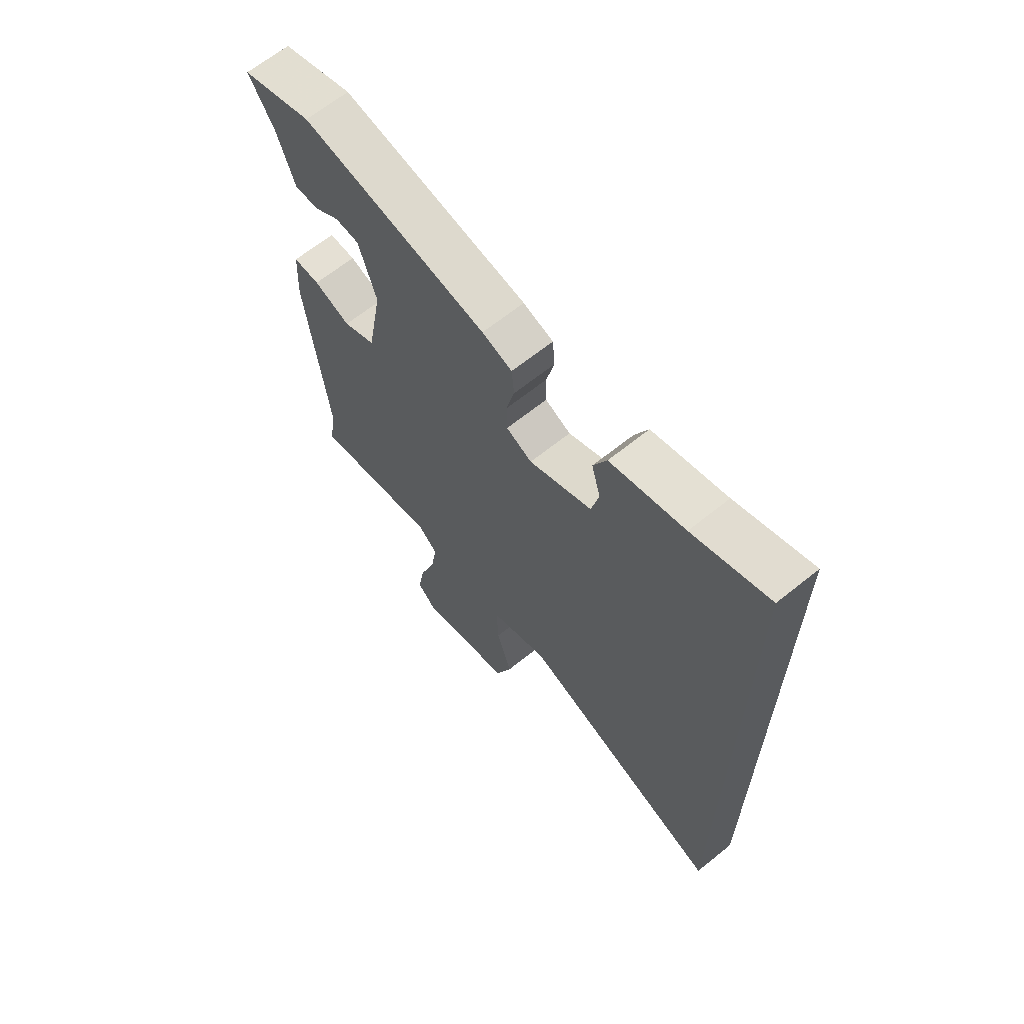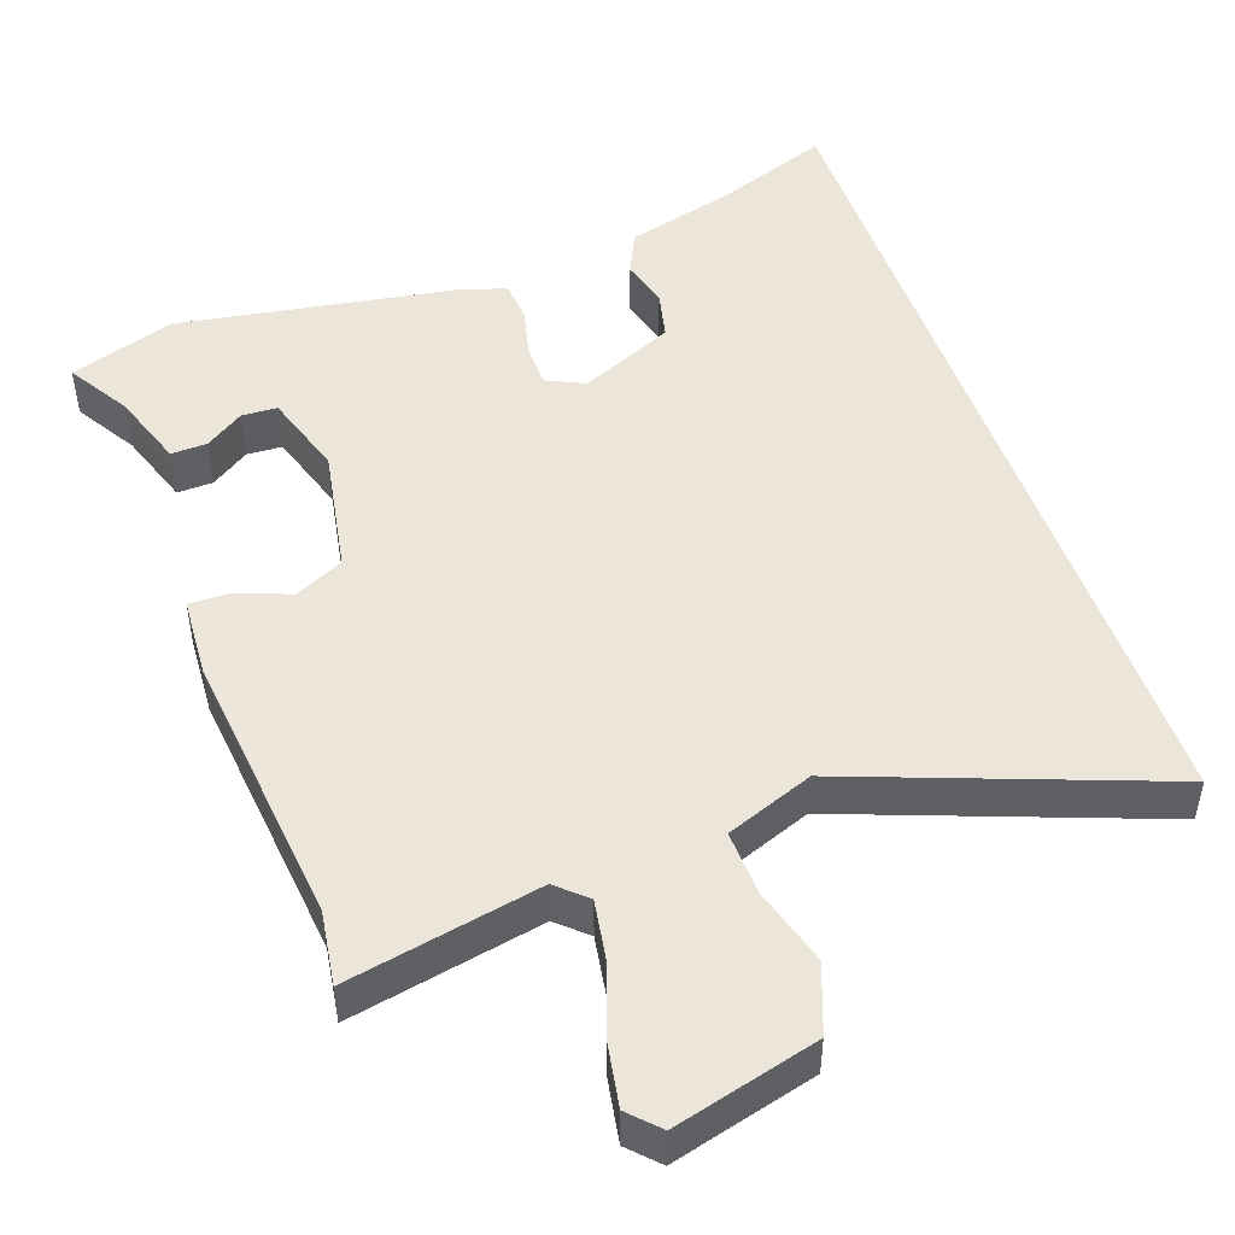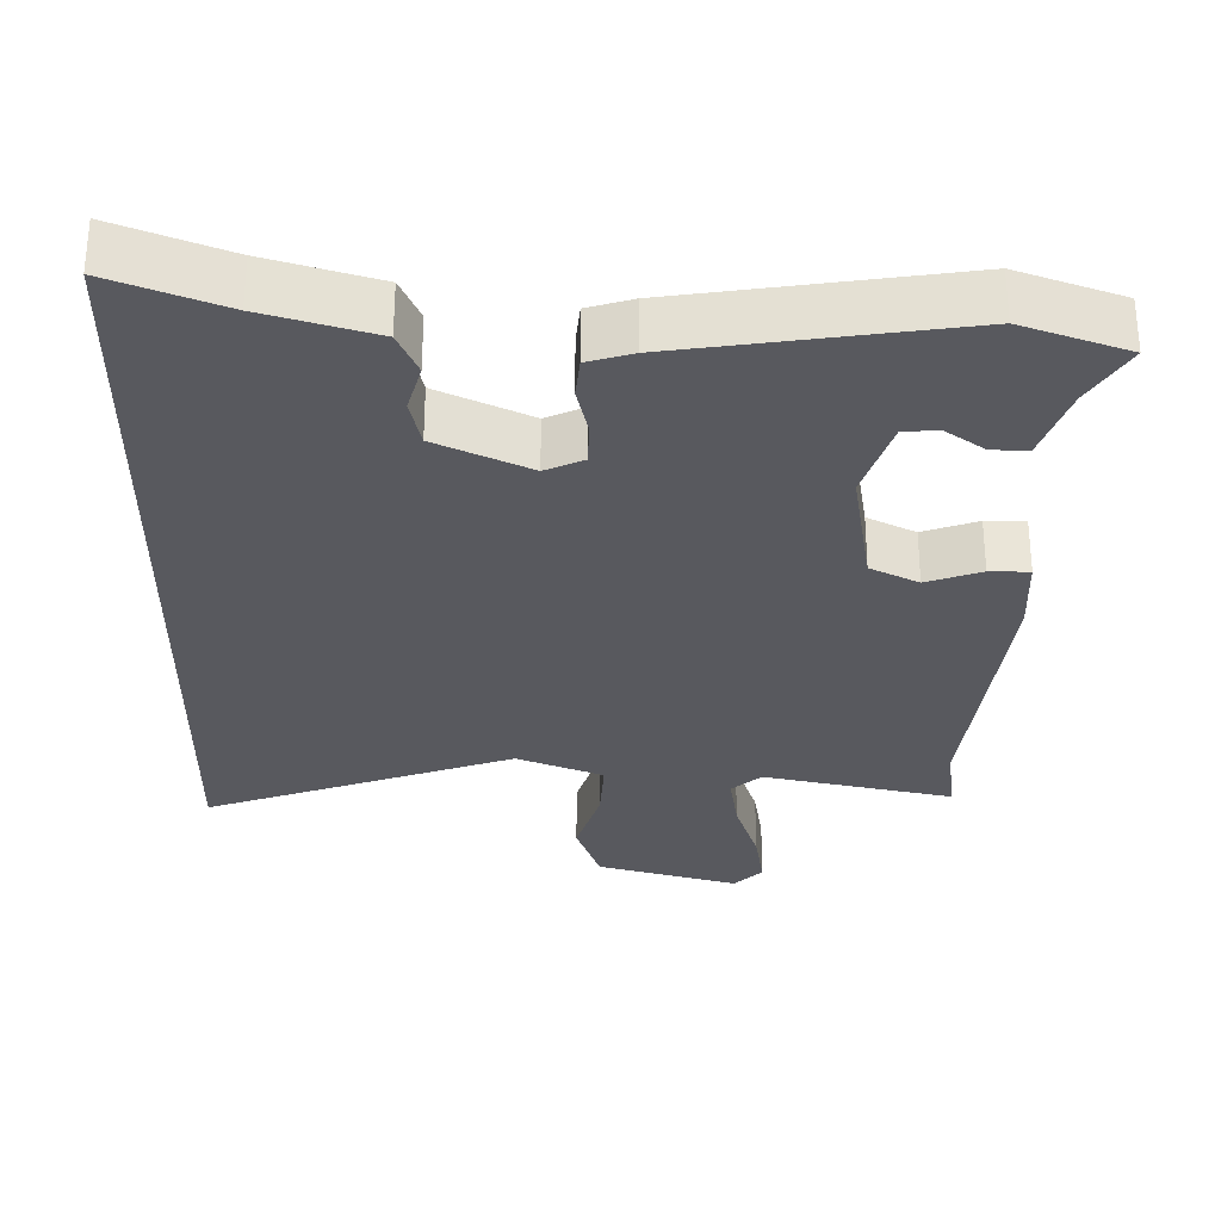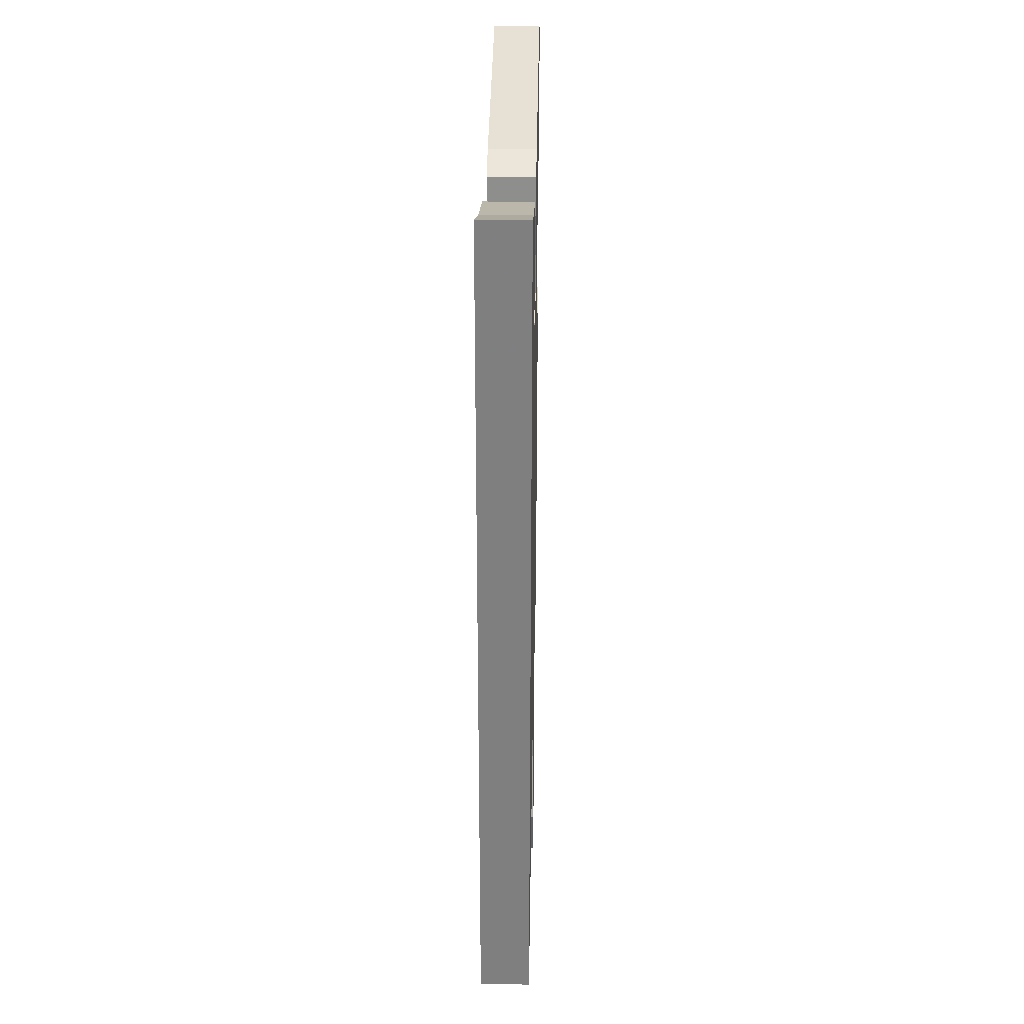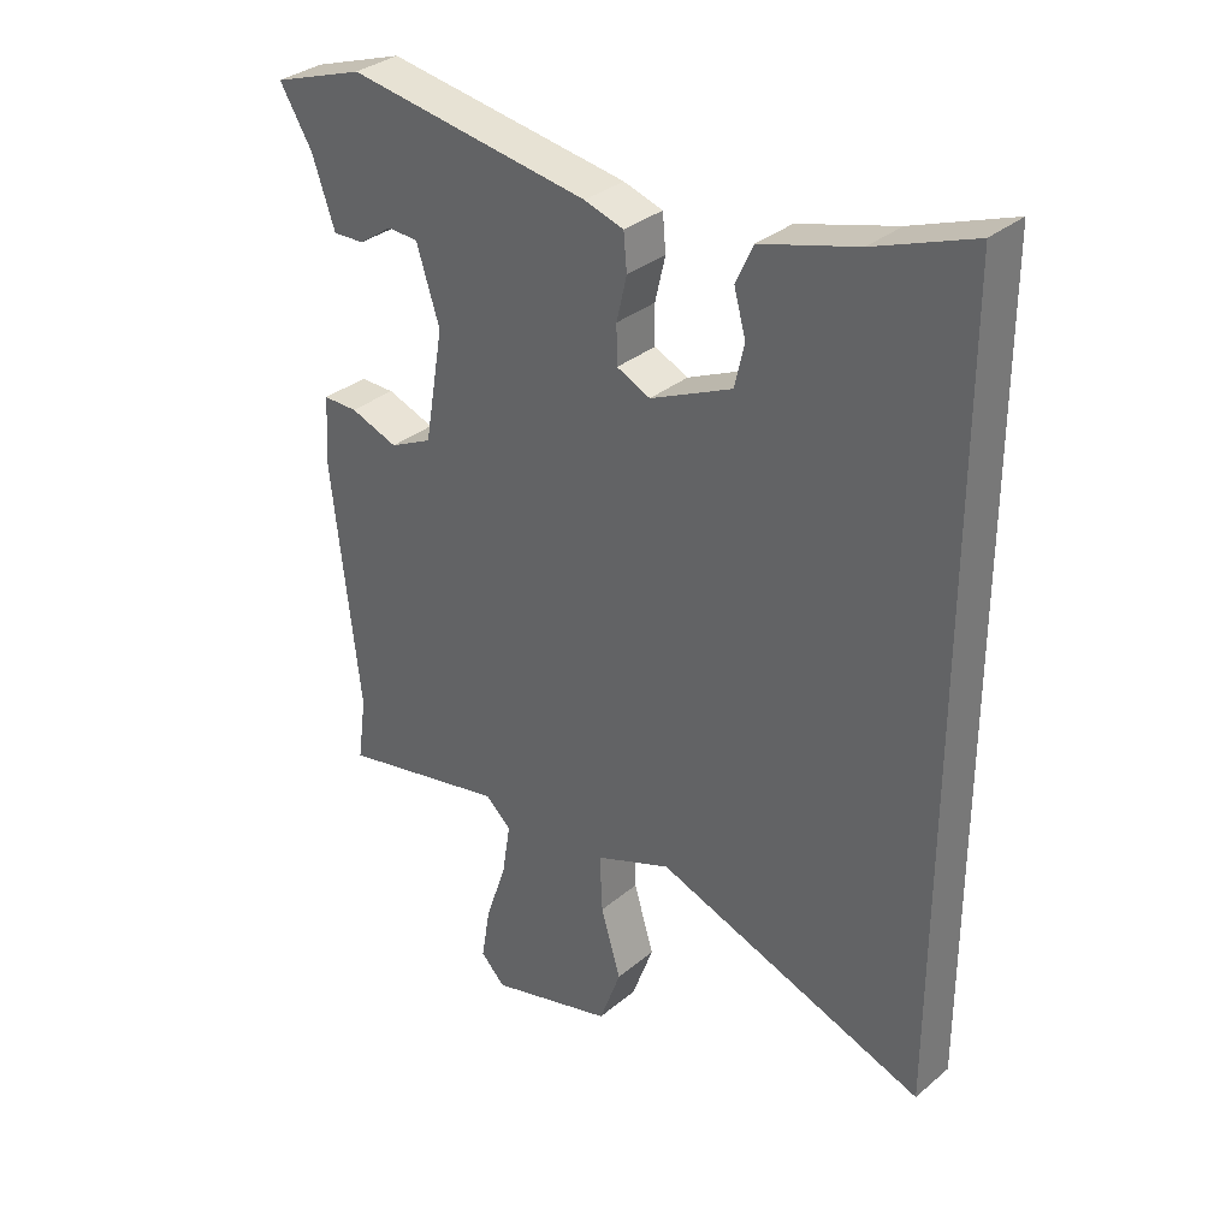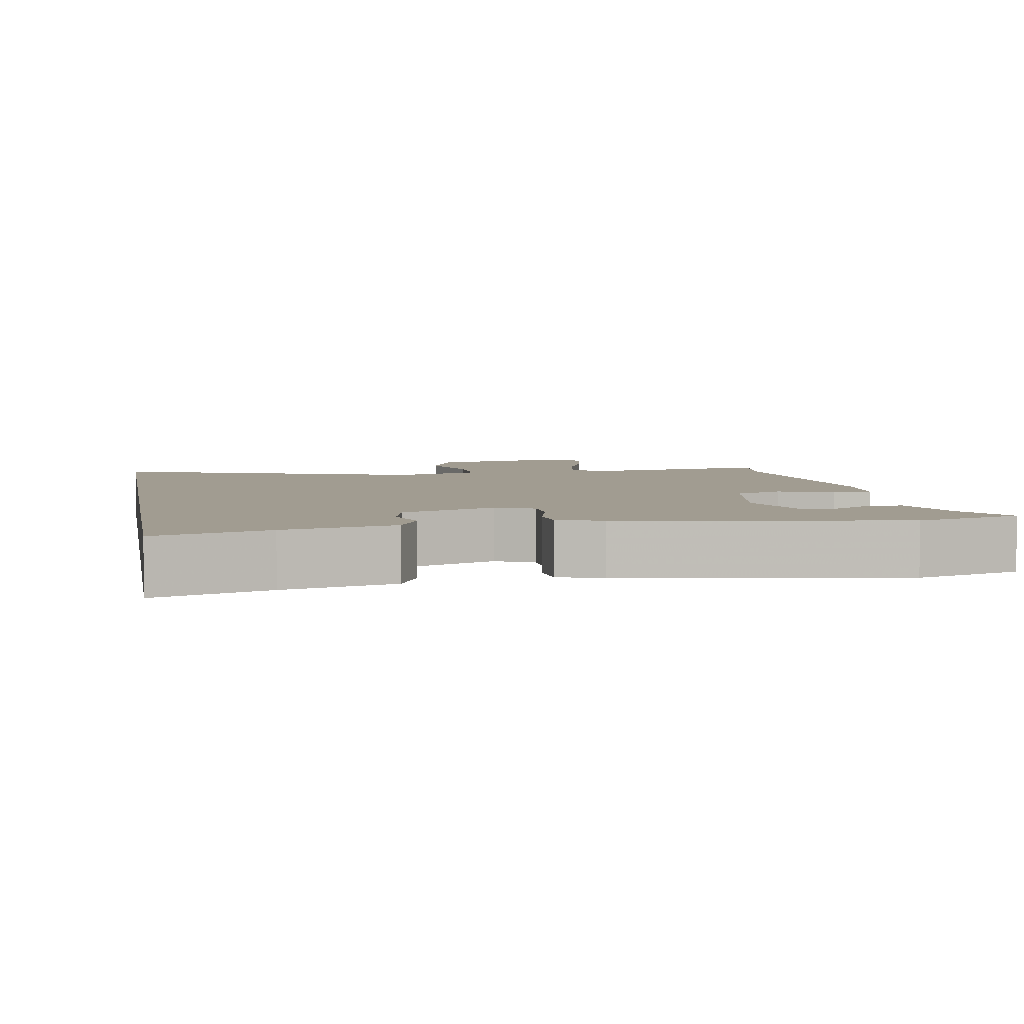
<metadata>
{"format":"obj","ext":"obj","renderer":"f3d","projection":"perspective","resolution":1024,"background":"white","views":[{"elev":65.7,"azim":-129.0,"up":"+Z"},{"elev":48.4,"azim":161.0,"up":"+Y"},{"elev":-30.3,"azim":-1.1,"up":"+Y"},{"elev":30.2,"azim":-88.9,"up":"+Z"},{"elev":33.2,"azim":-138.7,"up":"+Z"},{"elev":4.5,"azim":-9.4,"up":"+Y"}]}
</metadata>
<code>
v -0.5 0.07 -0.608
v -0.5 0.07 0.588
v -0.347 0.07 0.53
v -0.197 0.07 0.487
v -0.17 0.07 0.428
v -0.188 0.07 0.362
v -0.173 0.07 0.296
v -0.046 0.07 0.238
v 0.006 0.07 0.262
v 0.007 0.07 0.321
v -0.009 0.07 0.389
v -0.004 0.07 0.445
v 0.057 0.07 0.464
v 0.434 0.07 0.523
v 0.577 0.07 0.474
v 0.526 0.07 0.39
v 0.491 0.07 0.288
v 0.442 0.07 0.29
v 0.39 0.07 0.326
v 0.342 0.07 0.324
v 0.306 0.07 0.211
v 0.336 0.07 0.038
v 0.402 0.07 0.006
v 0.476 0.07 0.033
v 0.53 0.07 0.033
v 0.536 0.07 -0.076
v 0.494 0.07 -0.456
v 0.508 0.07 -0.556
v 0.248 0.07 -0.502
v 0.208 0.07 -0.538
v 0.221 0.07 -0.62
v 0.254 0.07 -0.718
v 0.268 0.07 -0.801
v 0.23 0.07 -0.84
v 0.036 0.07 -0.787
v 0.002 0.07 -0.694
v 0.033 0.07 -0.59
v 0.037 0.07 -0.501
v -0.081 0.07 -0.455
v -0.5 0 -0.608
v -0.5 0 0.588
v -0.347 0 0.53
v -0.197 0 0.487
v -0.17 0 0.428
v -0.188 0 0.362
v -0.173 0 0.296
v -0.046 0 0.238
v 0.006 0 0.262
v 0.007 0 0.321
v -0.009 0 0.389
v -0.004 0 0.445
v 0.057 0 0.464
v 0.434 0 0.523
v 0.577 0 0.474
v 0.526 0 0.39
v 0.491 0 0.288
v 0.442 0 0.29
v 0.39 0 0.326
v 0.342 0 0.324
v 0.306 0 0.211
v 0.336 0 0.038
v 0.402 0 0.006
v 0.476 0 0.033
v 0.53 0 0.033
v 0.536 0 -0.076
v 0.494 0 -0.456
v 0.508 0 -0.556
v 0.248 0 -0.502
v 0.208 0 -0.538
v 0.221 0 -0.62
v 0.254 0 -0.718
v 0.268 0 -0.801
v 0.23 0 -0.84
v 0.036 0 -0.787
v 0.002 0 -0.694
v 0.033 0 -0.59
v 0.037 0 -0.501
v -0.081 0 -0.455
f 34 35 36 37
f 34 37 38
f 31 32 33 34
f 30 31 34 38
f 29 30 38 39
f 27 28 29
f 26 27 29 39
f 23 24 25 26
f 22 23 26 39
f 16 17 18 19
f 16 19 20
f 15 16 20
f 14 15 20
f 13 14 20
f 10 11 12 13
f 9 10 13 20
f 8 9 20 21
f 3 4 5 6
f 3 6 7
f 2 3 7
f 1 2 7
f 39 1 7 8
f 8 21 22 39
f 76 75 74 73
f 77 76 73
f 73 72 71 70
f 77 73 70 69
f 78 77 69 68
f 68 67 66
f 78 68 66 65
f 65 64 63 62
f 78 65 62 61
f 58 57 56 55
f 59 58 55
f 59 55 54
f 59 54 53
f 59 53 52
f 52 51 50 49
f 59 52 49 48
f 60 59 48 47
f 45 44 43 42
f 46 45 42
f 46 42 41
f 46 41 40
f 47 46 40 78
f 78 61 60 47
f 1 40 41 2
f 2 41 42 3
f 3 42 43 4
f 4 43 44 5
f 5 44 45 6
f 6 45 46 7
f 7 46 47 8
f 8 47 48 9
f 9 48 49 10
f 10 49 50 11
f 11 50 51 12
f 12 51 52 13
f 13 52 53 14
f 14 53 54 15
f 15 54 55 16
f 16 55 56 17
f 17 56 57 18
f 18 57 58 19
f 19 58 59 20
f 20 59 60 21
f 21 60 61 22
f 22 61 62 23
f 23 62 63 24
f 24 63 64 25
f 25 64 65 26
f 26 65 66 27
f 27 66 67 28
f 28 67 68 29
f 29 68 69 30
f 30 69 70 31
f 31 70 71 32
f 32 71 72 33
f 33 72 73 34
f 34 73 74 35
f 35 74 75 36
f 36 75 76 37
f 37 76 77 38
f 38 77 78 39
f 39 78 40 1

</code>
